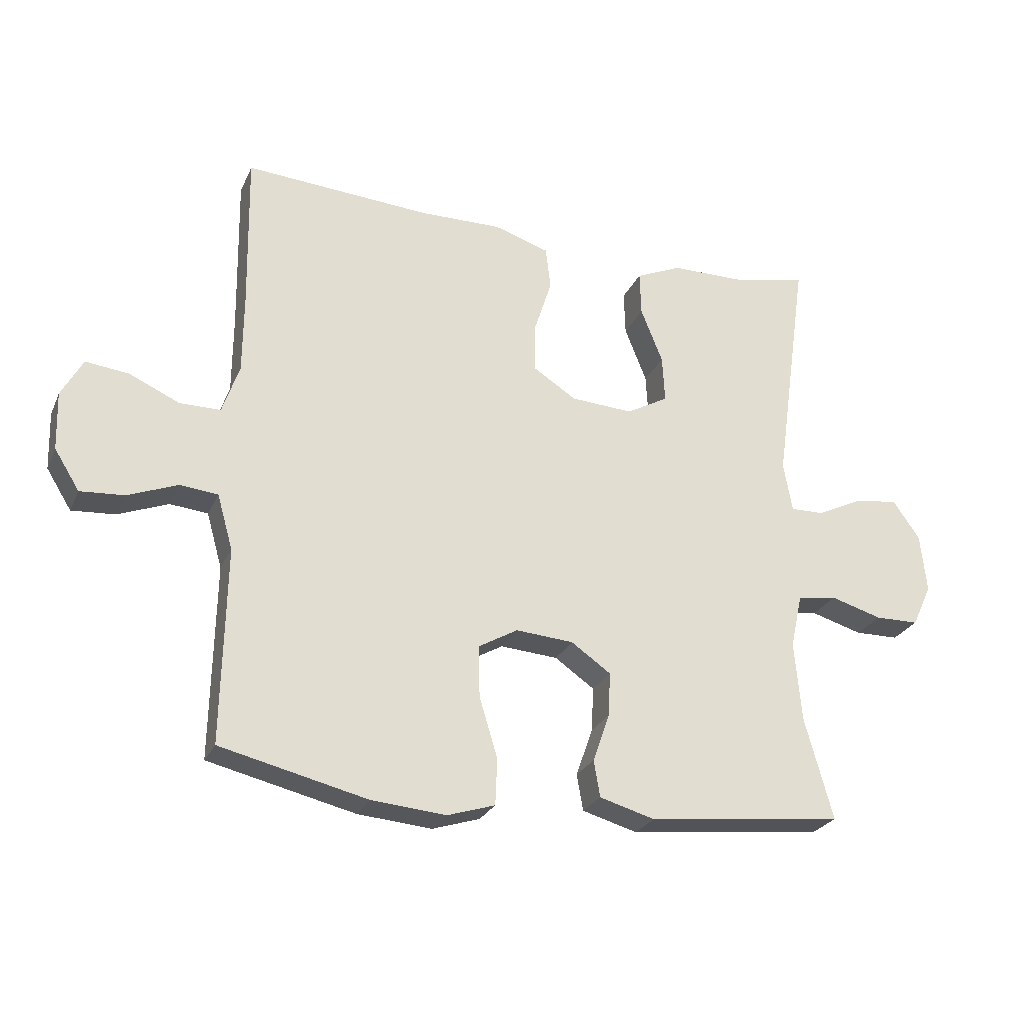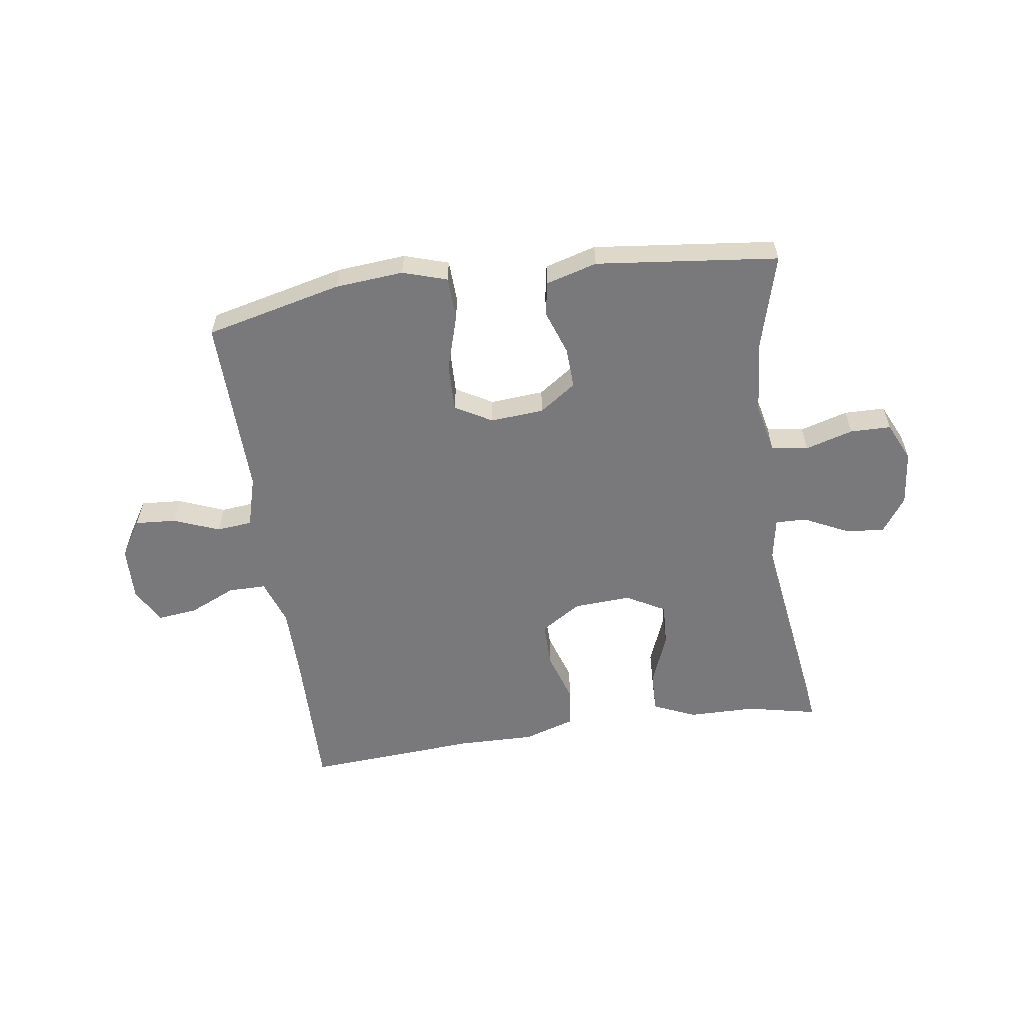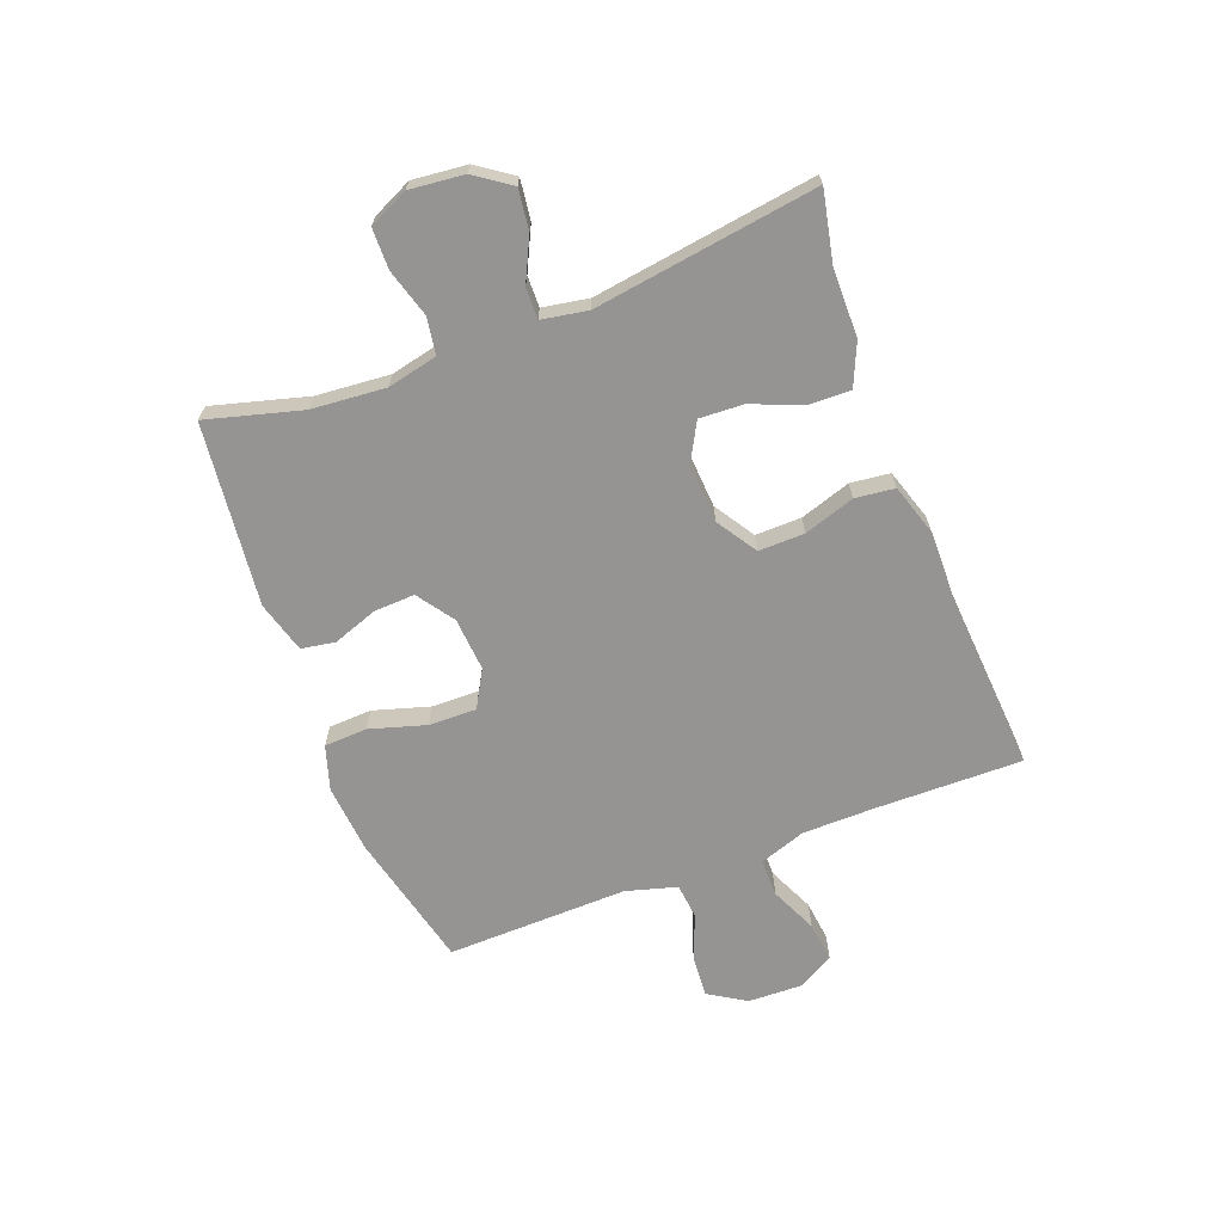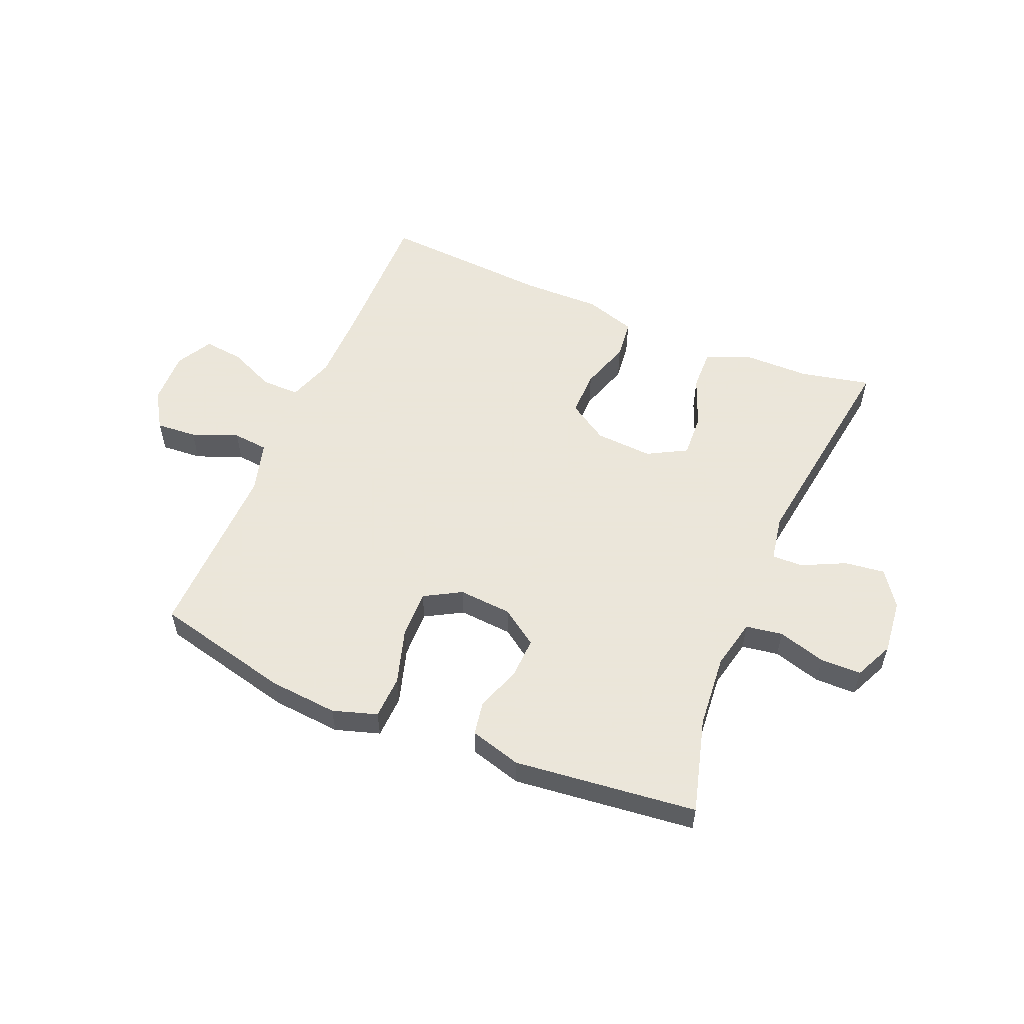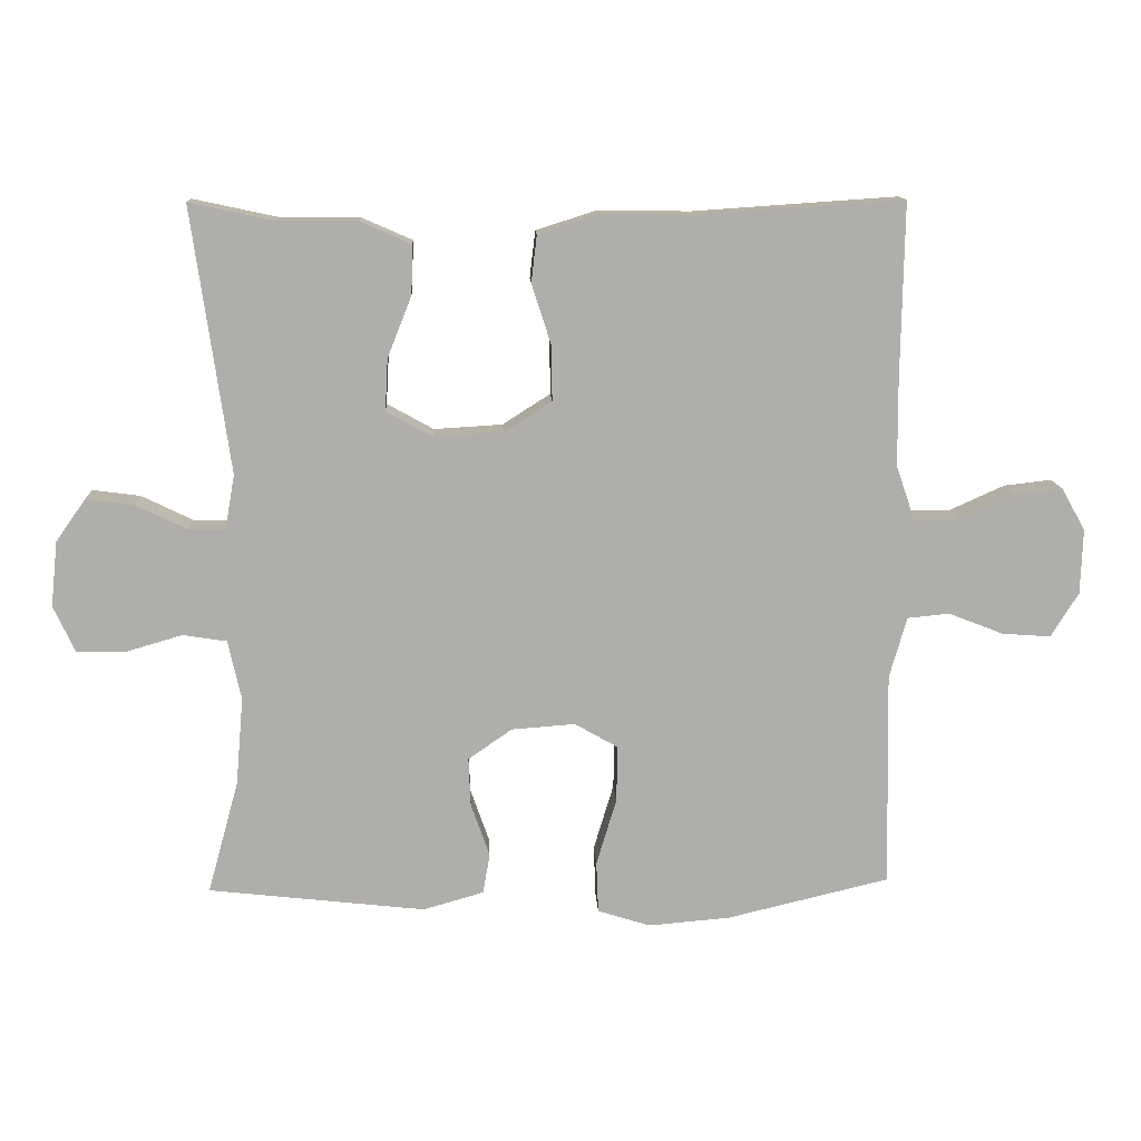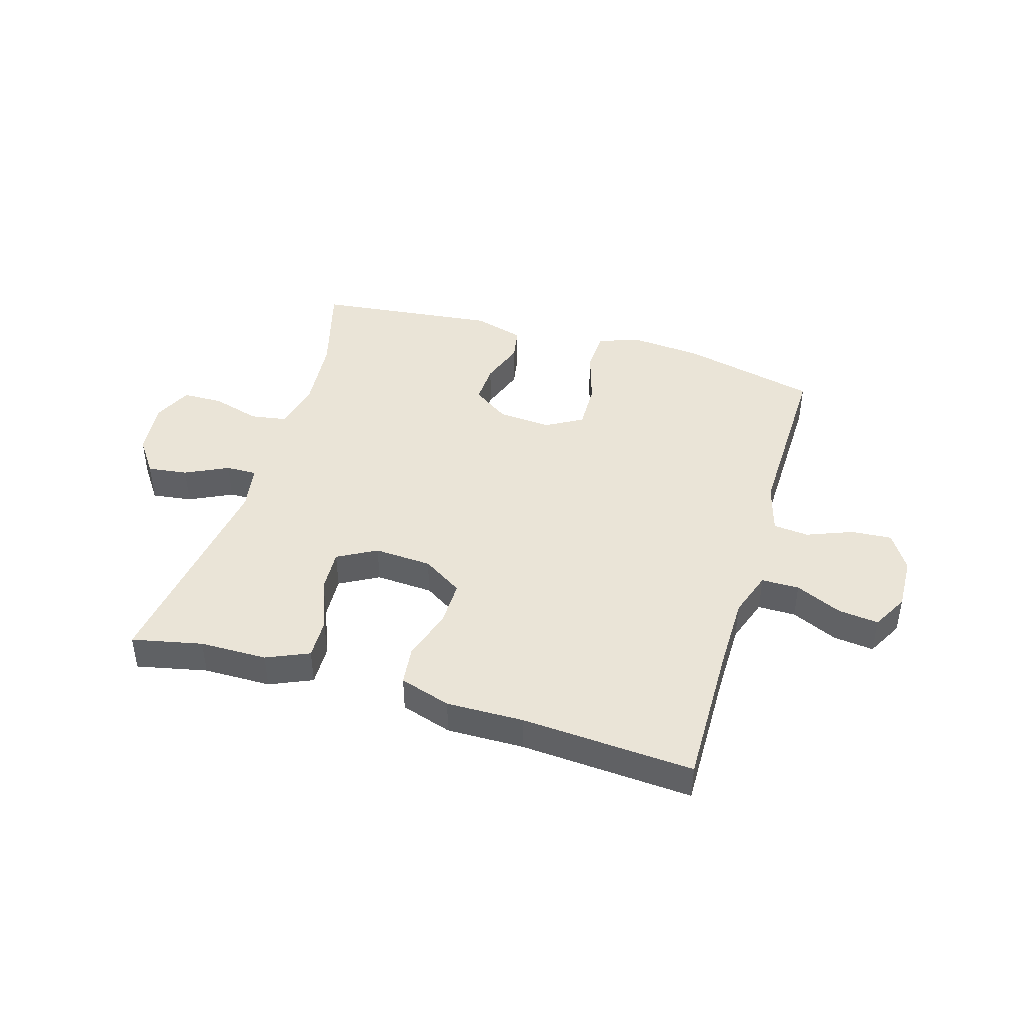
<metadata>
{"format":"obj","ext":"obj","renderer":"f3d","projection":"perspective","resolution":1024,"background":"white","views":[{"elev":-25.8,"azim":159.8,"up":"+Z"},{"elev":-57.9,"azim":-171.8,"up":"+Y"},{"elev":-67.2,"azim":-69.0,"up":"+Y"},{"elev":55.0,"azim":-157.2,"up":"+Y"},{"elev":12.5,"azim":-2.7,"up":"+Z"},{"elev":43.6,"azim":16.6,"up":"+Y"}]}
</metadata>
<code>
v -0.5 0.07 -0.5
v -0.455 0.07 -0.337
v -0.444 0.07 -0.21
v -0.463 0.07 -0.124
v -0.526 0.07 -0.114
v -0.608 0.07 -0.138
v -0.678 0.07 -0.137
v -0.709 0.07 -0.07
v -0.699 0.07 0.024
v -0.656 0.07 0.085
v -0.587 0.07 0.076
v -0.513 0.07 0.04
v -0.46 0.07 0.039
v -0.446 0.07 0.118
v -0.5 0.07 0.5
v -0.379 0.07 0.474
v -0.263 0.07 0.473
v -0.19 0.07 0.441
v -0.192 0.07 0.37
v -0.227 0.07 0.282
v -0.231 0.07 0.207
v -0.164 0.07 0.17
v -0.065 0.07 0.176
v 0.004 0.07 0.22
v 0.003 0.07 0.299
v -0.025 0.07 0.386
v -0.017 0.07 0.454
v 0.071 0.07 0.482
v 0.204 0.07 0.48
v 0.5 0.07 0.5
v 0.496 0.07 0.248
v 0.497 0.07 0.123
v 0.524 0.07 0.044
v 0.589 0.07 0.044
v 0.669 0.07 0.08
v 0.738 0.07 0.088
v 0.772 0.07 0.026
v 0.769 0.07 -0.067
v 0.729 0.07 -0.131
v 0.659 0.07 -0.126
v 0.58 0.07 -0.095
v 0.519 0.07 -0.101
v 0.494 0.07 -0.189
v 0.5 0.07 -0.5
v 0.265 0.07 -0.556
v 0.147 0.07 -0.566
v 0.071 0.07 -0.542
v 0.068 0.07 -0.468
v 0.097 0.07 -0.372
v 0.099 0.07 -0.29
v 0.036 0.07 -0.254
v -0.056 0.07 -0.261
v -0.119 0.07 -0.305
v -0.116 0.07 -0.375
v -0.089 0.07 -0.452
v -0.099 0.07 -0.51
v -0.187 0.07 -0.535
v -0.5 0 -0.5
v -0.455 0 -0.337
v -0.444 0 -0.21
v -0.463 0 -0.124
v -0.526 0 -0.114
v -0.608 0 -0.138
v -0.678 0 -0.137
v -0.709 0 -0.07
v -0.699 0 0.024
v -0.656 0 0.085
v -0.587 0 0.076
v -0.513 0 0.04
v -0.46 0 0.039
v -0.446 0 0.118
v -0.5 0 0.5
v -0.379 0 0.474
v -0.263 0 0.473
v -0.19 0 0.441
v -0.192 0 0.37
v -0.227 0 0.282
v -0.231 0 0.207
v -0.164 0 0.17
v -0.065 0 0.176
v 0.004 0 0.22
v 0.003 0 0.299
v -0.025 0 0.386
v -0.017 0 0.454
v 0.071 0 0.482
v 0.204 0 0.48
v 0.5 0 0.5
v 0.496 0 0.248
v 0.497 0 0.123
v 0.524 0 0.044
v 0.589 0 0.044
v 0.669 0 0.08
v 0.738 0 0.088
v 0.772 0 0.026
v 0.769 0 -0.067
v 0.729 0 -0.131
v 0.659 0 -0.126
v 0.58 0 -0.095
v 0.519 0 -0.101
v 0.494 0 -0.189
v 0.5 0 -0.5
v 0.265 0 -0.556
v 0.147 0 -0.566
v 0.071 0 -0.542
v 0.068 0 -0.468
v 0.097 0 -0.372
v 0.099 0 -0.29
v 0.036 0 -0.254
v -0.056 0 -0.261
v -0.119 0 -0.305
v -0.116 0 -0.375
v -0.089 0 -0.452
v -0.099 0 -0.51
v -0.187 0 -0.535
f 54 55 56 57
f 53 54 57 1
f 52 53 1 2
f 46 47 48 49
f 46 49 50
f 43 44 45 46
f 42 43 46 50
f 38 39 40 41
f 38 41 42
f 37 38 42
f 34 35 36 37
f 33 34 37 42
f 32 33 42 50
f 29 30 31
f 25 26 27 28
f 24 25 28 29
f 17 18 19 20
f 16 17 20 21
f 14 15 16 21
f 13 14 21 22
f 9 10 11 12
f 9 12 13
f 8 9 13
f 5 6 7 8
f 4 5 8 13
f 3 4 13 22
f 52 2 3 22
f 31 32 50 51
f 24 29 31 51
f 23 24 51 52
f 22 23 52
f 114 113 112 111
f 58 114 111 110
f 59 58 110 109
f 106 105 104 103
f 107 106 103
f 103 102 101 100
f 107 103 100 99
f 98 97 96 95
f 99 98 95
f 99 95 94
f 94 93 92 91
f 99 94 91 90
f 107 99 90 89
f 88 87 86
f 85 84 83 82
f 86 85 82 81
f 77 76 75 74
f 78 77 74 73
f 78 73 72 71
f 79 78 71 70
f 69 68 67 66
f 70 69 66
f 70 66 65
f 65 64 63 62
f 70 65 62 61
f 79 70 61 60
f 79 60 59 109
f 108 107 89 88
f 108 88 86 81
f 109 108 81 80
f 109 80 79
f 1 58 59 2
f 2 59 60 3
f 3 60 61 4
f 4 61 62 5
f 5 62 63 6
f 6 63 64 7
f 7 64 65 8
f 8 65 66 9
f 9 66 67 10
f 10 67 68 11
f 11 68 69 12
f 12 69 70 13
f 13 70 71 14
f 14 71 72 15
f 15 72 73 16
f 16 73 74 17
f 17 74 75 18
f 18 75 76 19
f 19 76 77 20
f 20 77 78 21
f 21 78 79 22
f 22 79 80 23
f 23 80 81 24
f 24 81 82 25
f 25 82 83 26
f 26 83 84 27
f 27 84 85 28
f 28 85 86 29
f 29 86 87 30
f 30 87 88 31
f 31 88 89 32
f 32 89 90 33
f 33 90 91 34
f 34 91 92 35
f 35 92 93 36
f 36 93 94 37
f 37 94 95 38
f 38 95 96 39
f 39 96 97 40
f 40 97 98 41
f 41 98 99 42
f 42 99 100 43
f 43 100 101 44
f 44 101 102 45
f 45 102 103 46
f 46 103 104 47
f 47 104 105 48
f 48 105 106 49
f 49 106 107 50
f 50 107 108 51
f 51 108 109 52
f 52 109 110 53
f 53 110 111 54
f 54 111 112 55
f 55 112 113 56
f 56 113 114 57
f 57 114 58 1

</code>
